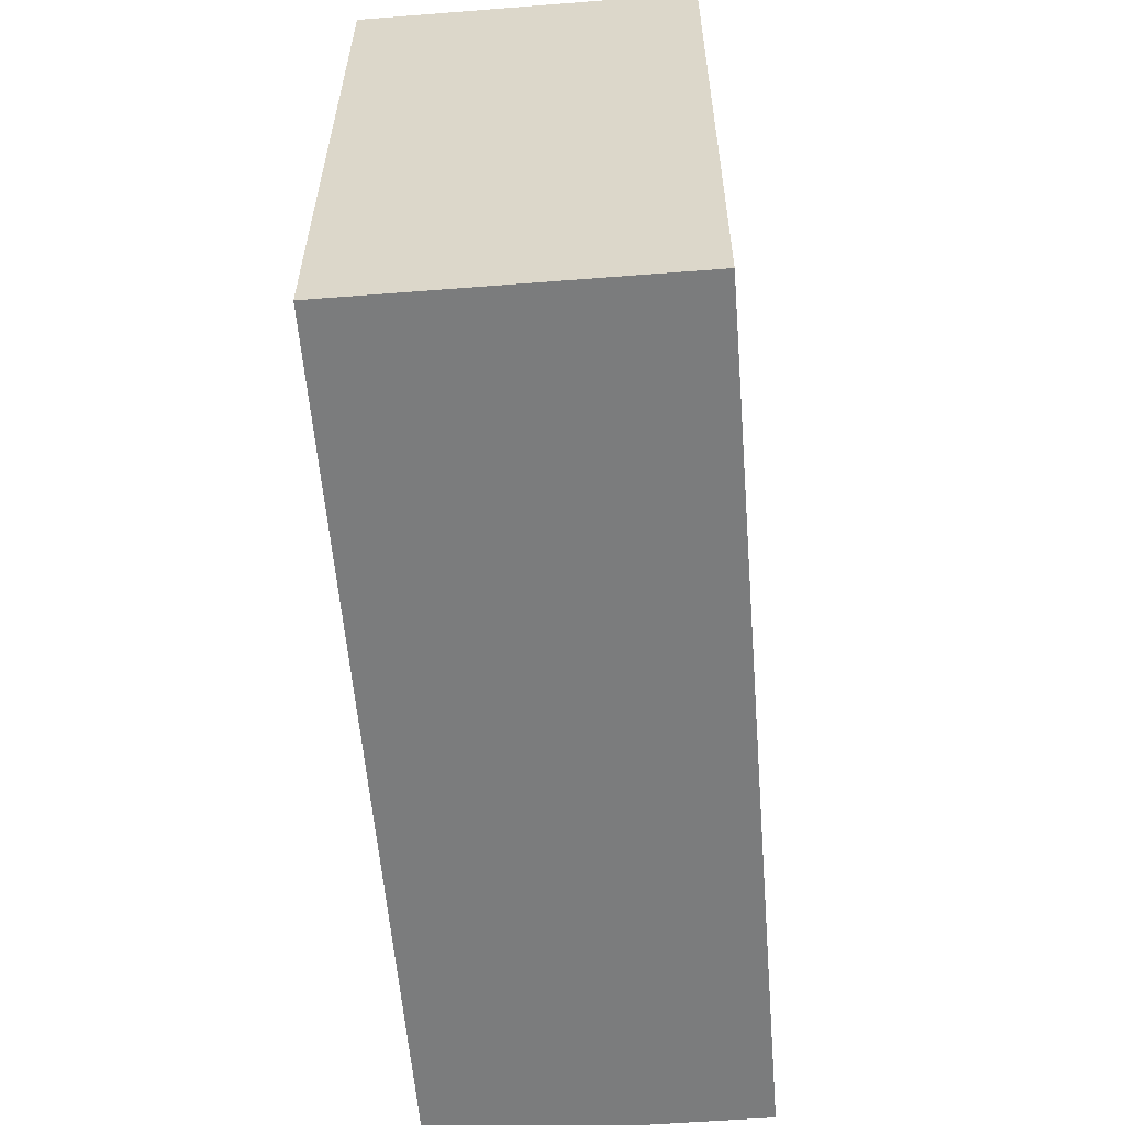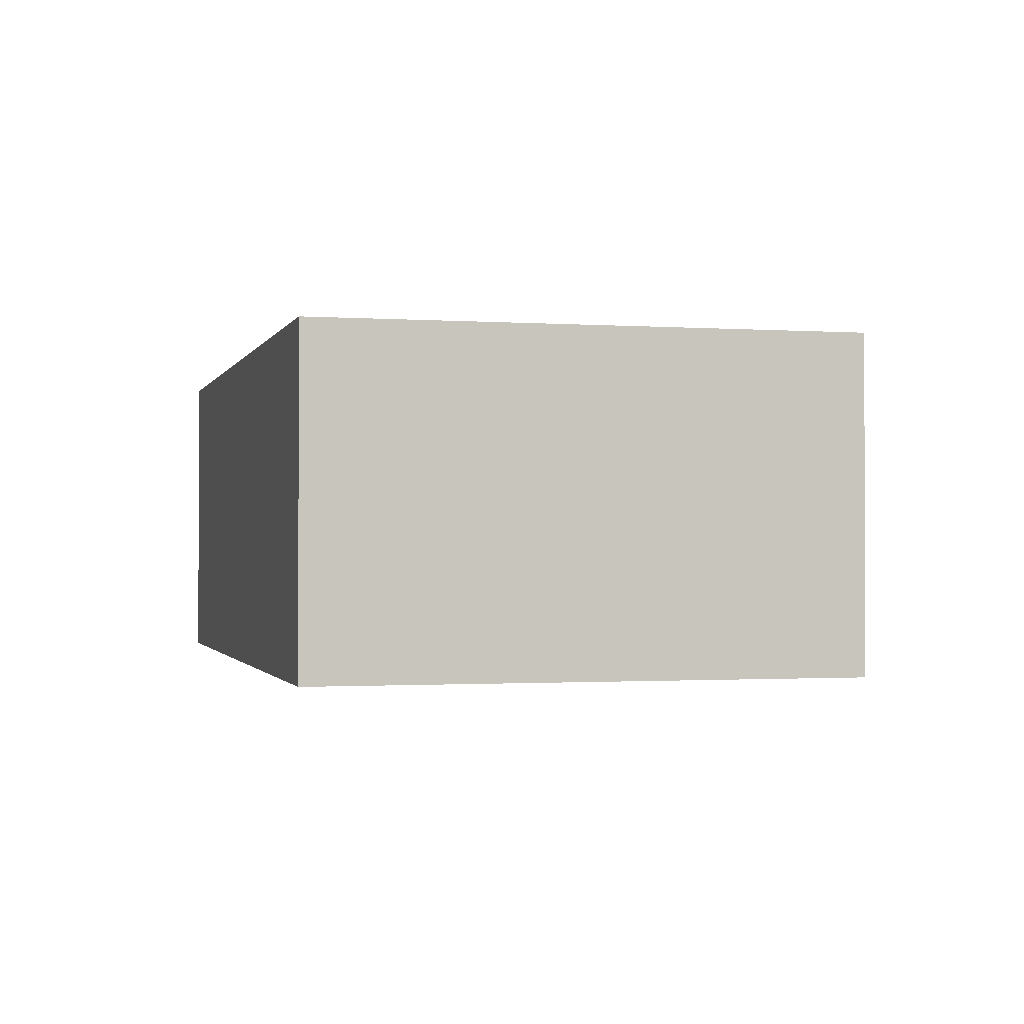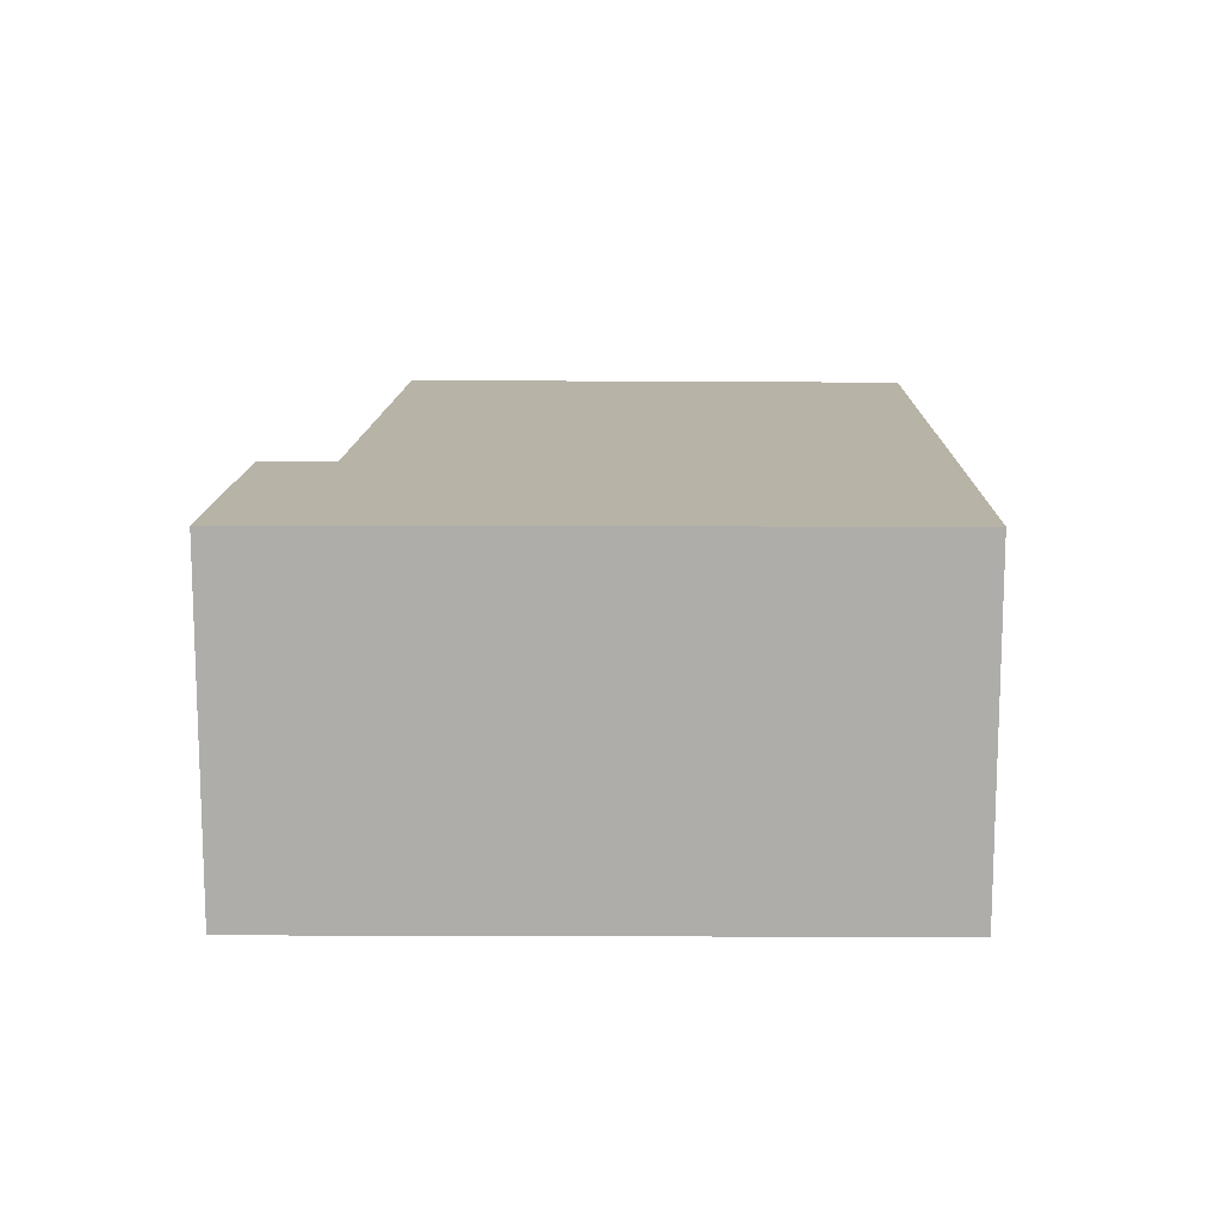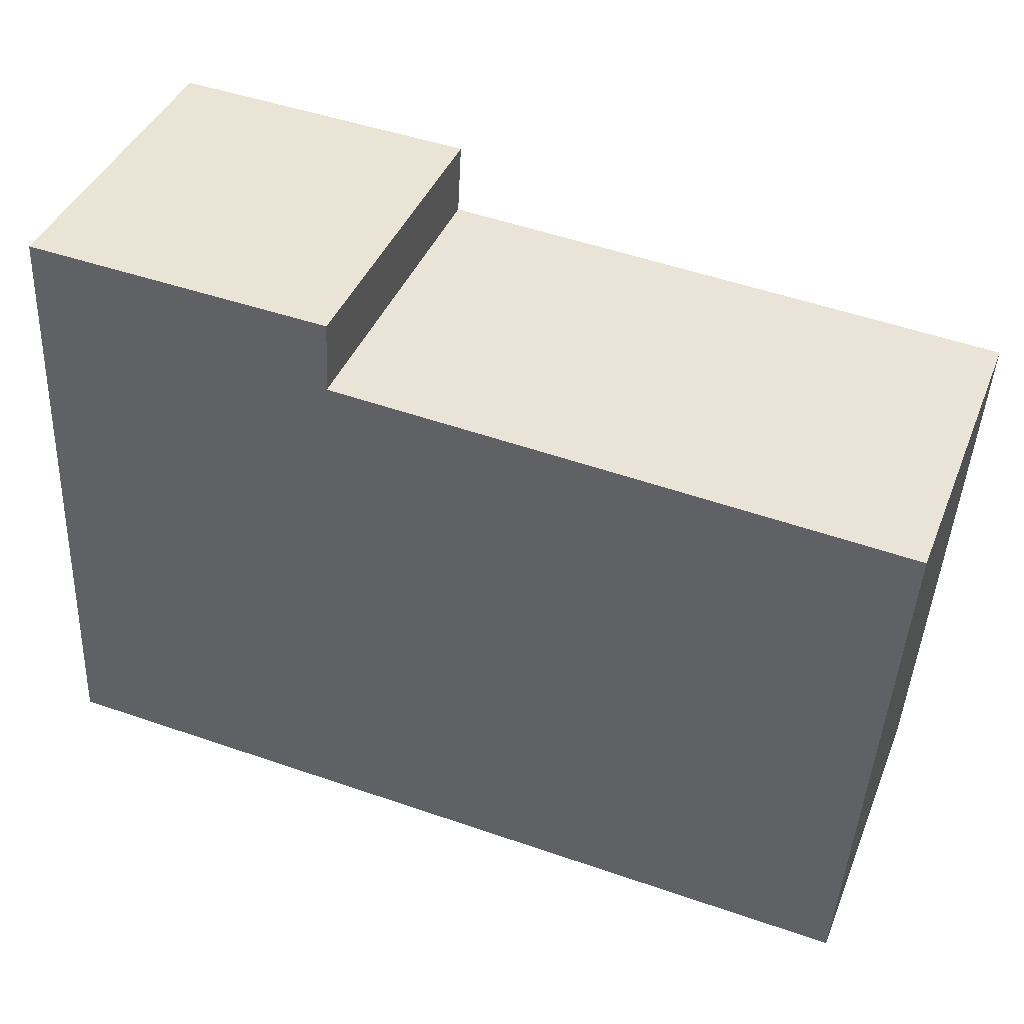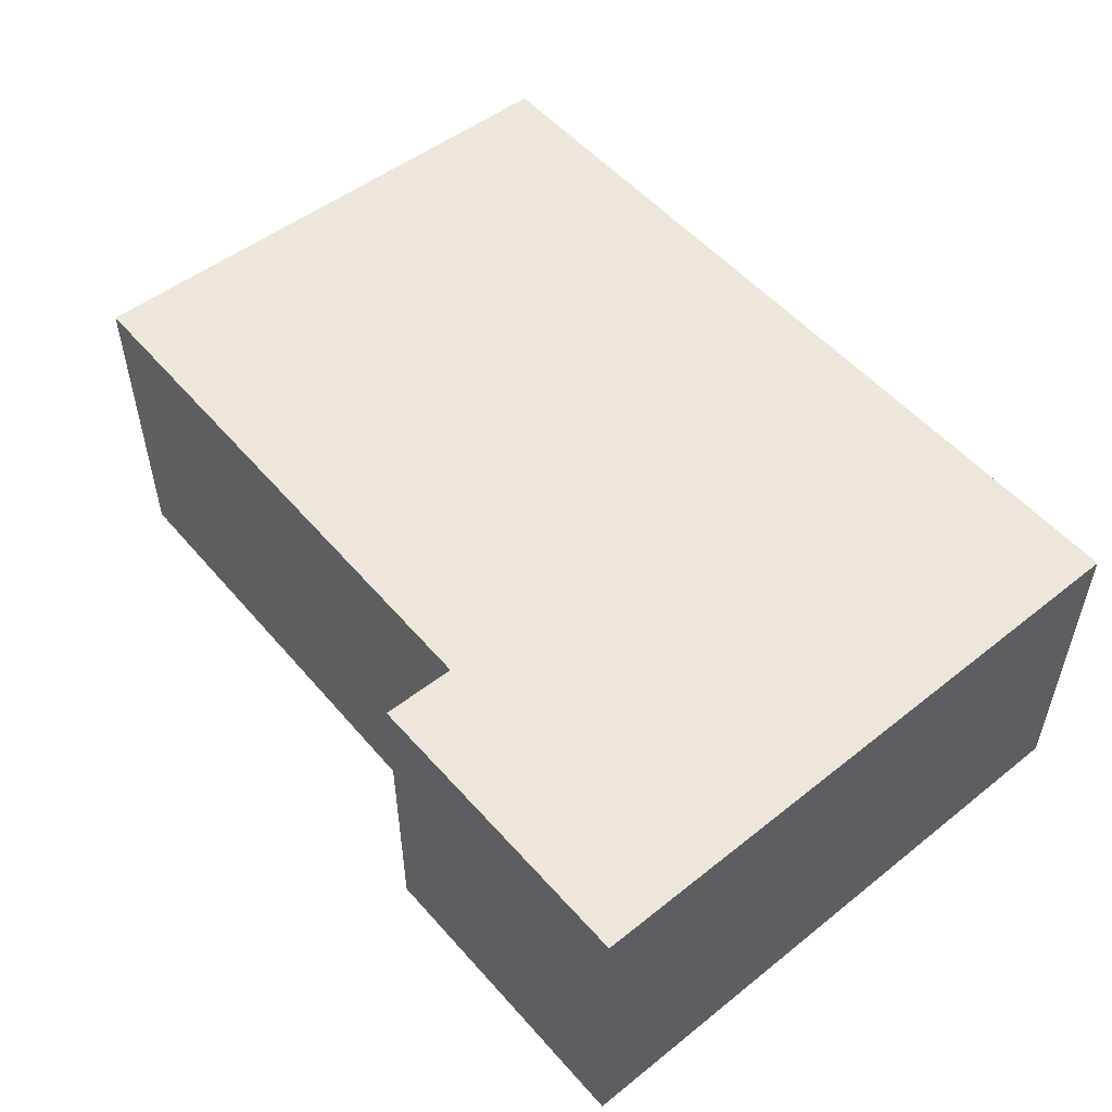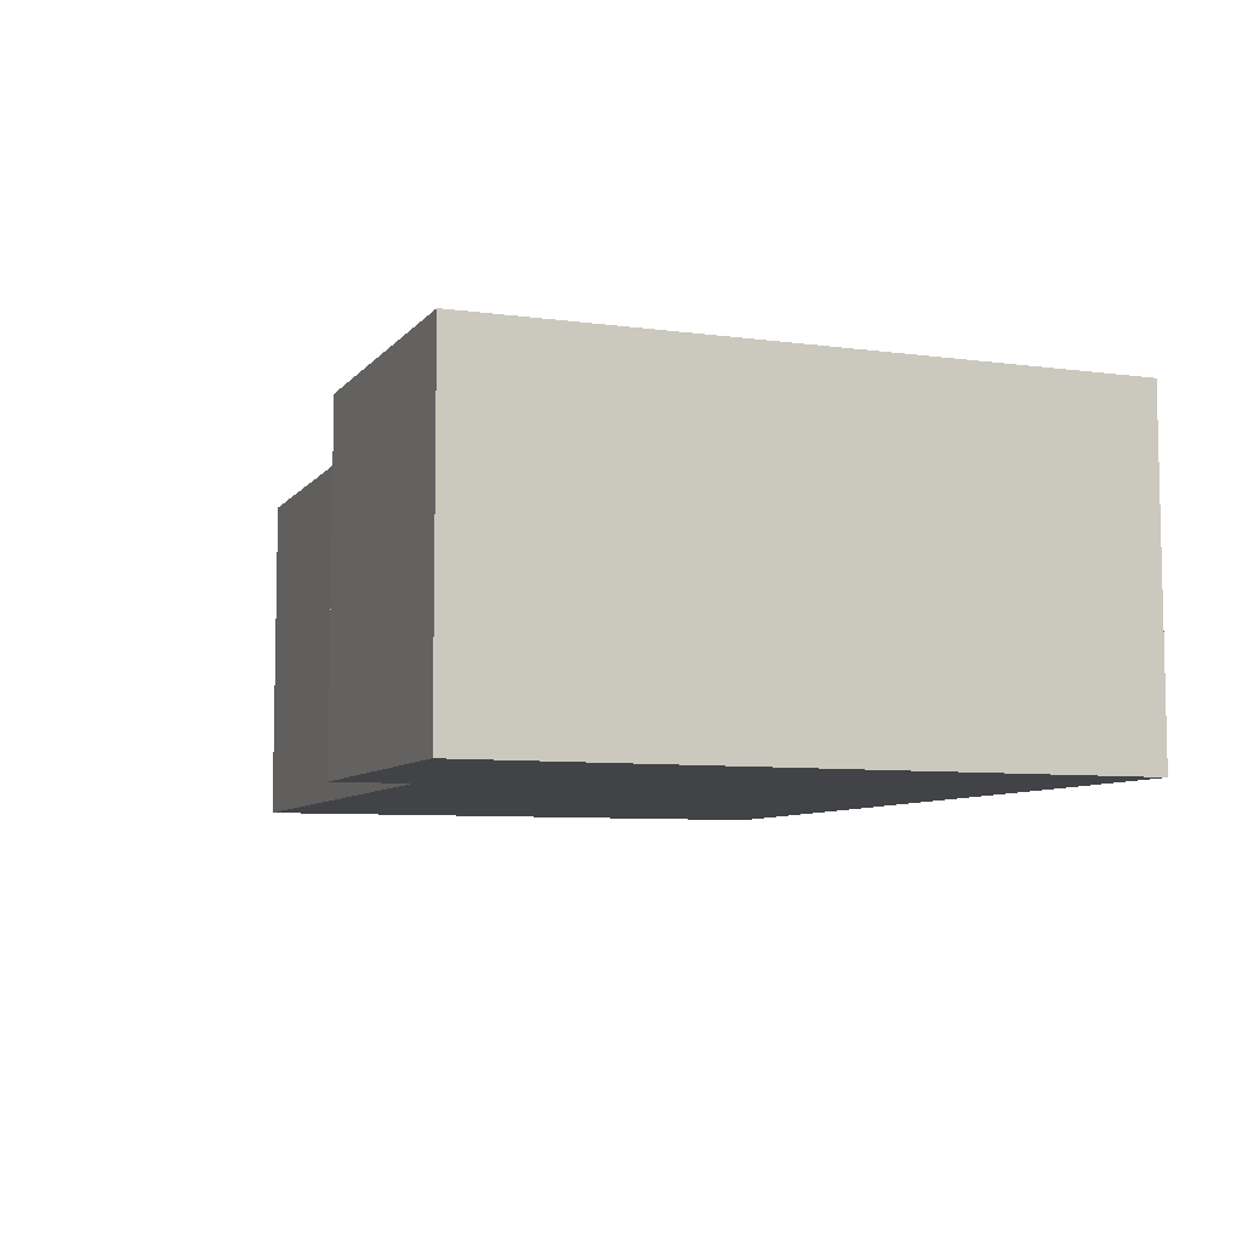
<metadata>
{"format":"obj","ext":"obj","renderer":"f3d","projection":"perspective","resolution":1024,"background":"white","views":[{"elev":-55.6,"azim":94.7,"up":"+Z"},{"elev":-1.1,"azim":-108.0,"up":"+Y"},{"elev":12.8,"azim":88.2,"up":"+Y"},{"elev":40.6,"azim":-159.3,"up":"+Z"},{"elev":52.8,"azim":47.1,"up":"+Y"},{"elev":-7.2,"azim":66.3,"up":"+Y"}]}
</metadata>
<code>
v  8.645 3.273 -4.93
v  8.659 3.273 1.233
v  8.901 3.273 -4.916
v  0.368 3.273 -5.384
v  5.662 3.273 0.359
v  0.157 3.273 -2.293
v  0 3.273 2.004e-16
v  5.621 3.273 1.086
v  8.901 3.01e-16 -4.916
v  0.368 3.297e-16 -5.384
v  8.645 3.019e-16 -4.93
v  0.157 1.404e-16 -2.293
v  0 0 0
v  5.662 -2.198e-17 0.359
v  5.621 -6.65e-17 1.086
v  8.659 -7.55e-17 1.233
g defaultobject
f 1 2 3
f 2 1 4
f 2 4 5
f 5 4 6
f 5 6 7
f 8 2 5
f 9 1 3
f 1 9 4
f 4 9 10
f 10 9 11
f 10 6 4
f 6 10 7
f 7 10 12
f 7 12 13
f 14 8 5
f 8 14 15
f 13 5 7
f 5 13 14
f 15 2 8
f 2 15 16
f 16 3 2
f 3 16 9
f 15 14 16
f 16 11 9
f 11 16 10
f 10 16 12
f 12 16 14
f 12 14 13

</code>
